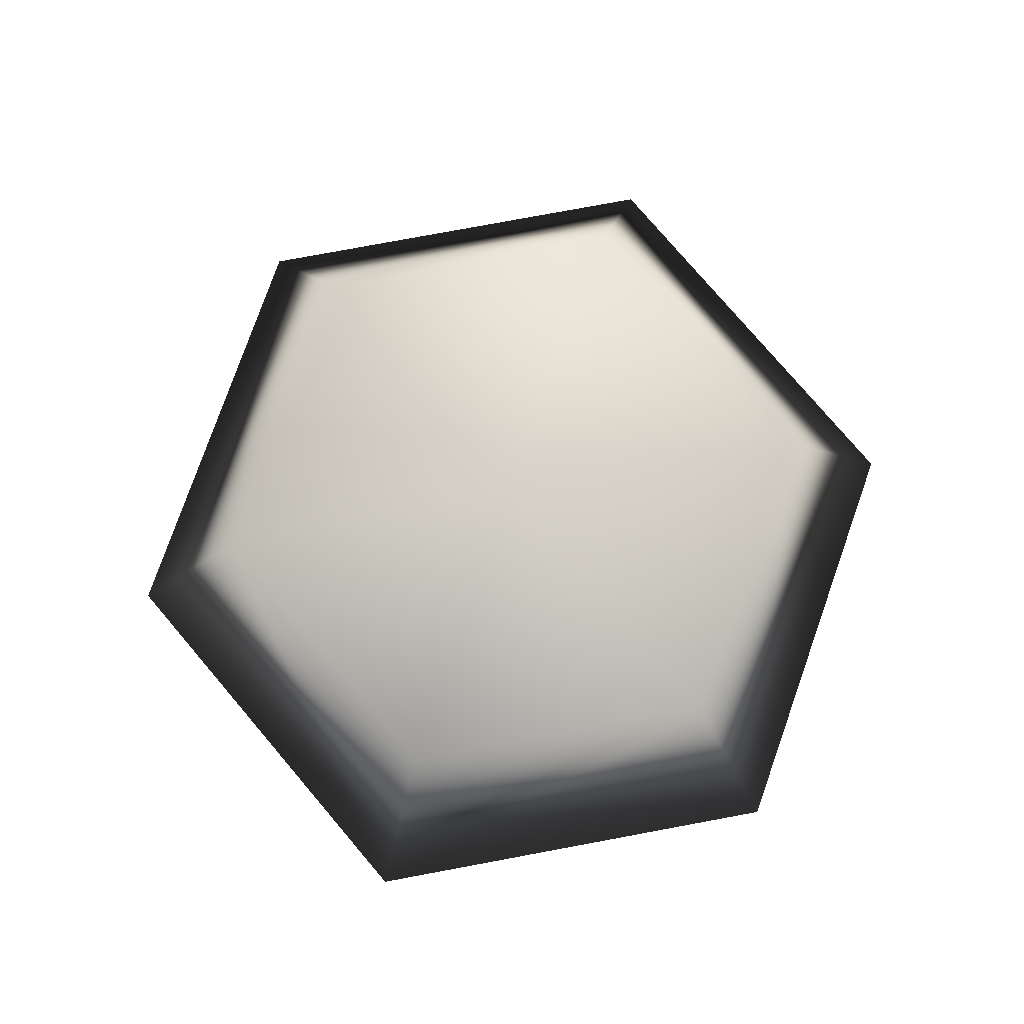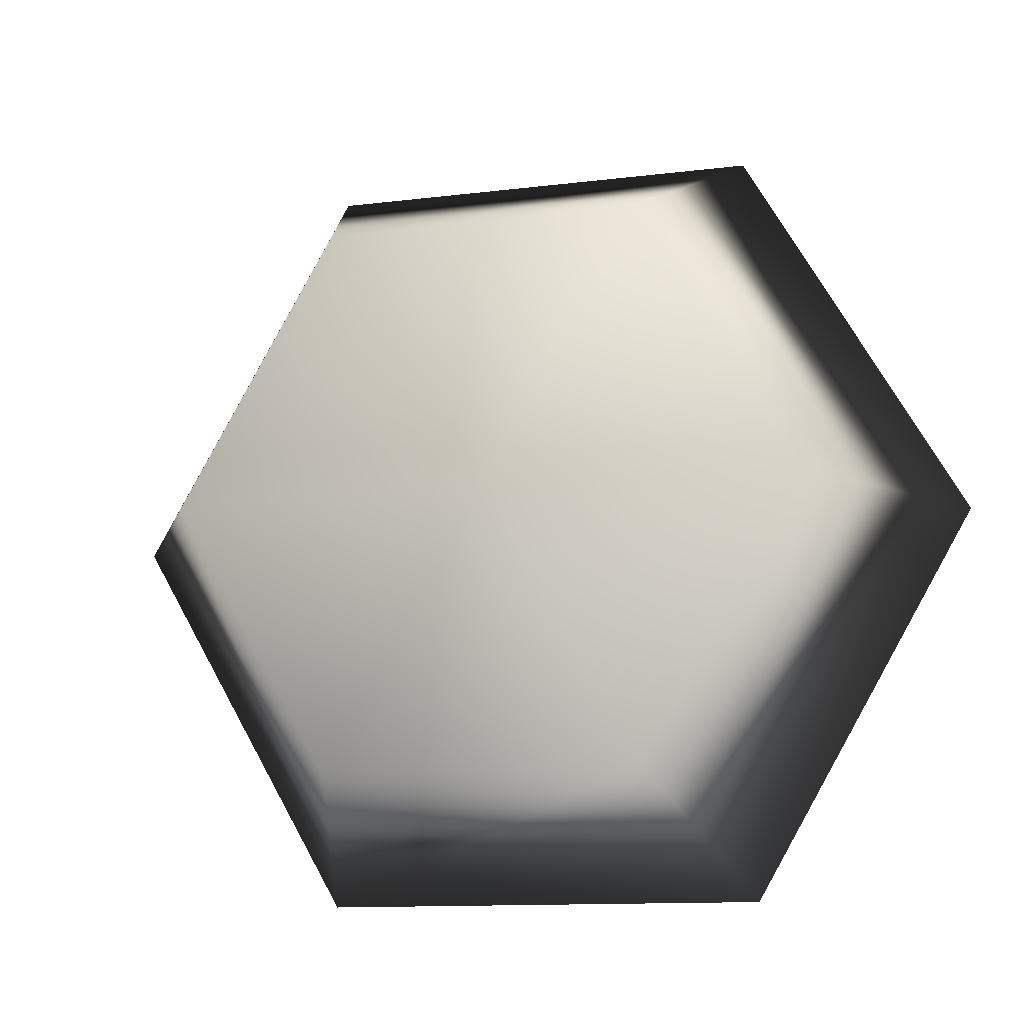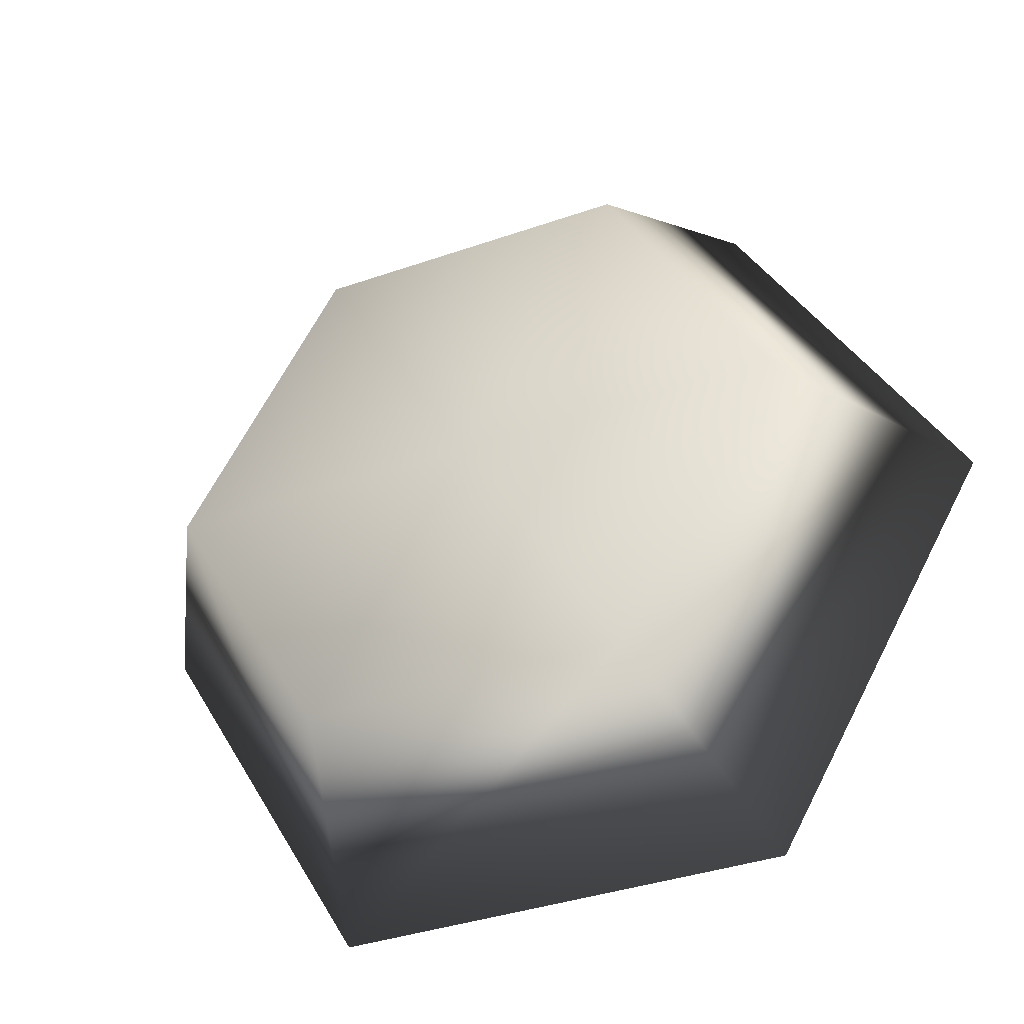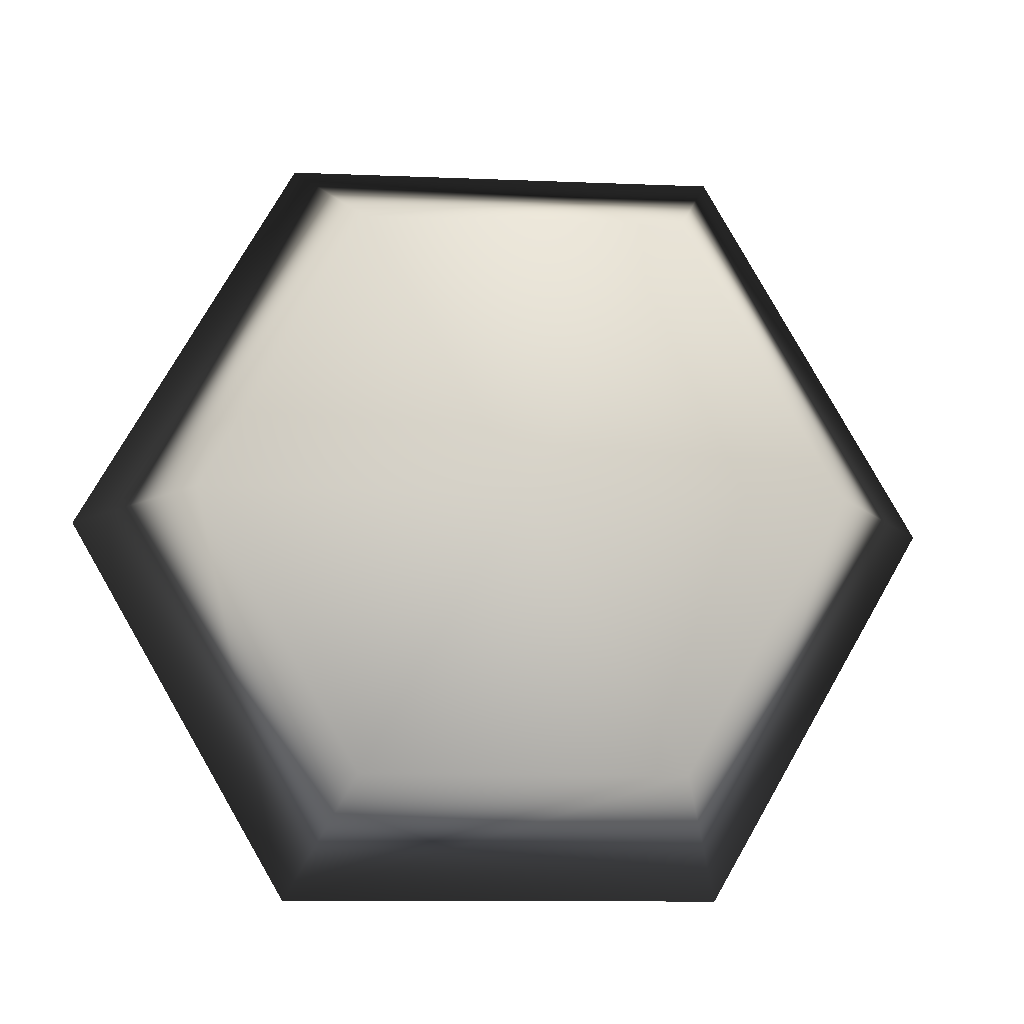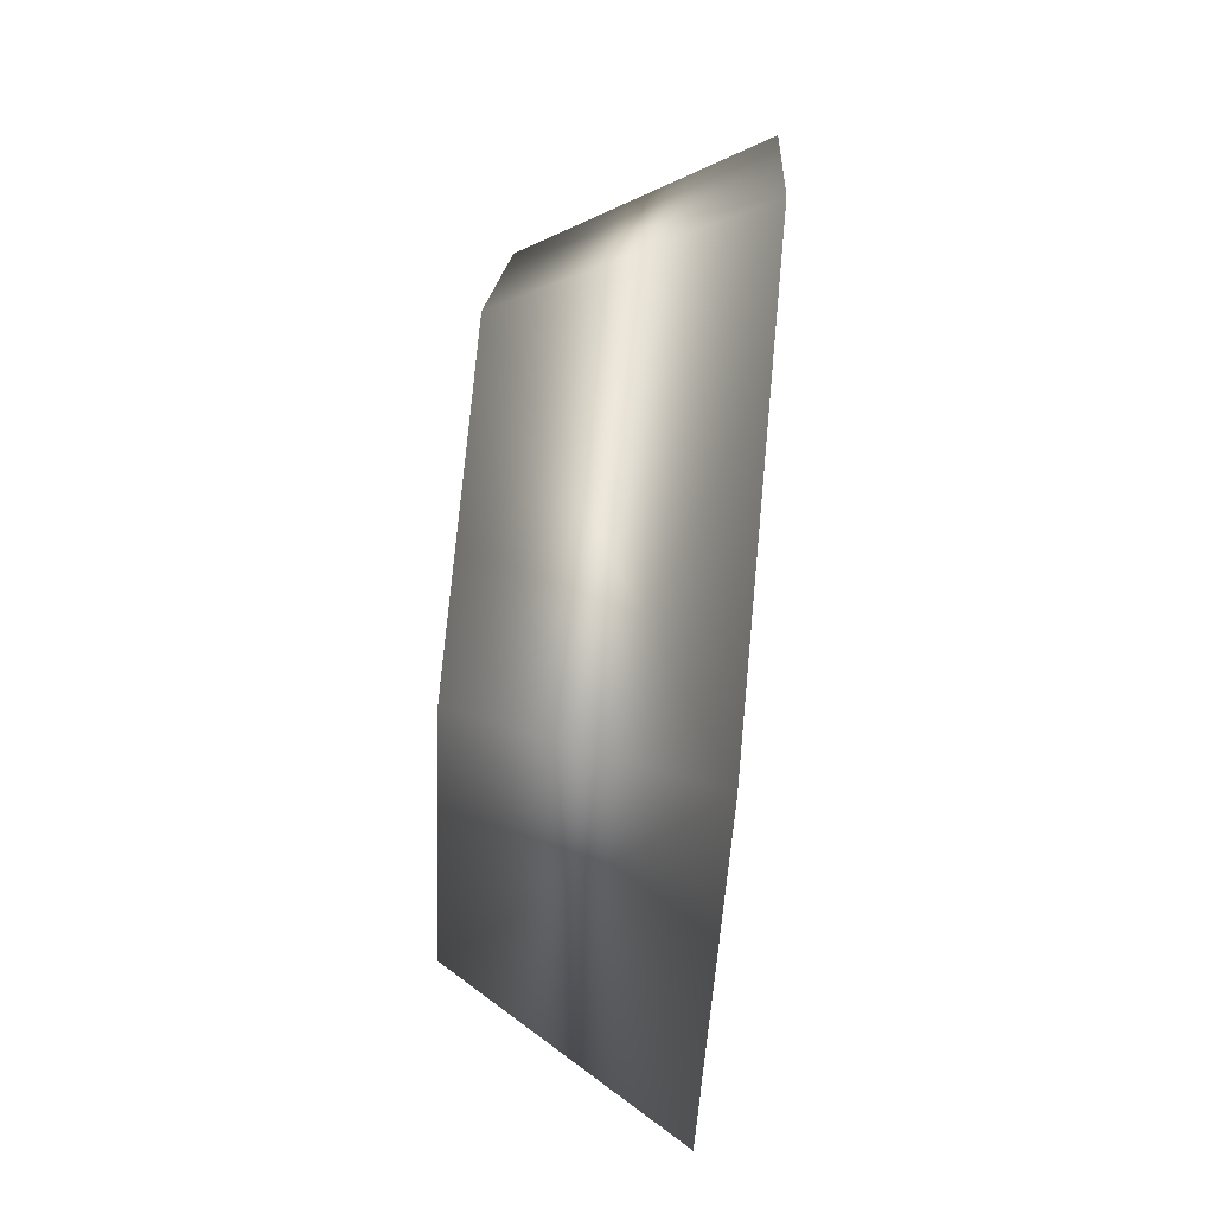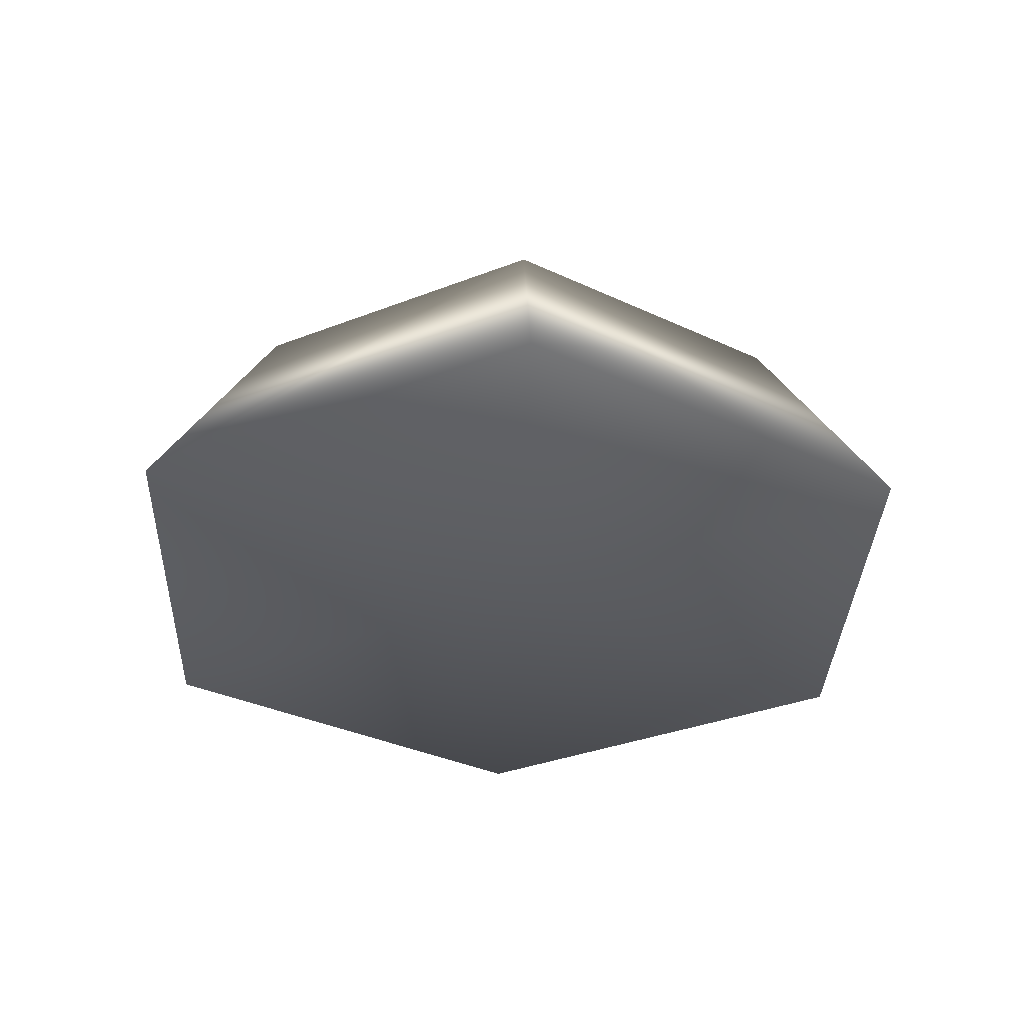
<metadata>
{"format":"obj","ext":"obj","renderer":"f3d","projection":"perspective","resolution":1024,"background":"white","views":[{"elev":79.1,"azim":169.5,"up":"+Y"},{"elev":-12.2,"azim":-163.6,"up":"+Z"},{"elev":-37.7,"azim":-156.0,"up":"+Z"},{"elev":-10.1,"azim":173.9,"up":"+Z"},{"elev":75.6,"azim":-84.7,"up":"+Z"},{"elev":-34.3,"azim":-152.3,"up":"+Y"}]}
</metadata>
<code>
v 0 0 0
v 2 0 0
v -2 0 0
v 1 0 1.732
v -1 0 1.732
v 1 0 -1.732
v -1 0 -1.732
v 0 1 0
v 1.4 1 0
v -1.4 1 0
v 0.7 1 1.212
v -0.7 1 1.212
v 0.7 1 -1.212
v -0.7 1 -1.212
f 4 5 1
f 7 6 1
f 1 2 4
f 1 5 3
f 1 6 2
f 1 3 7
f 12 11 8
f 13 14 8
f 9 8 11
f 12 8 10
f 13 8 9
f 10 8 14
f 11 12 5 4
f 14 13 6 7
f 9 11 4 2
f 10 3 5 12
f 9 2 6 13
f 10 14 7 3

</code>
